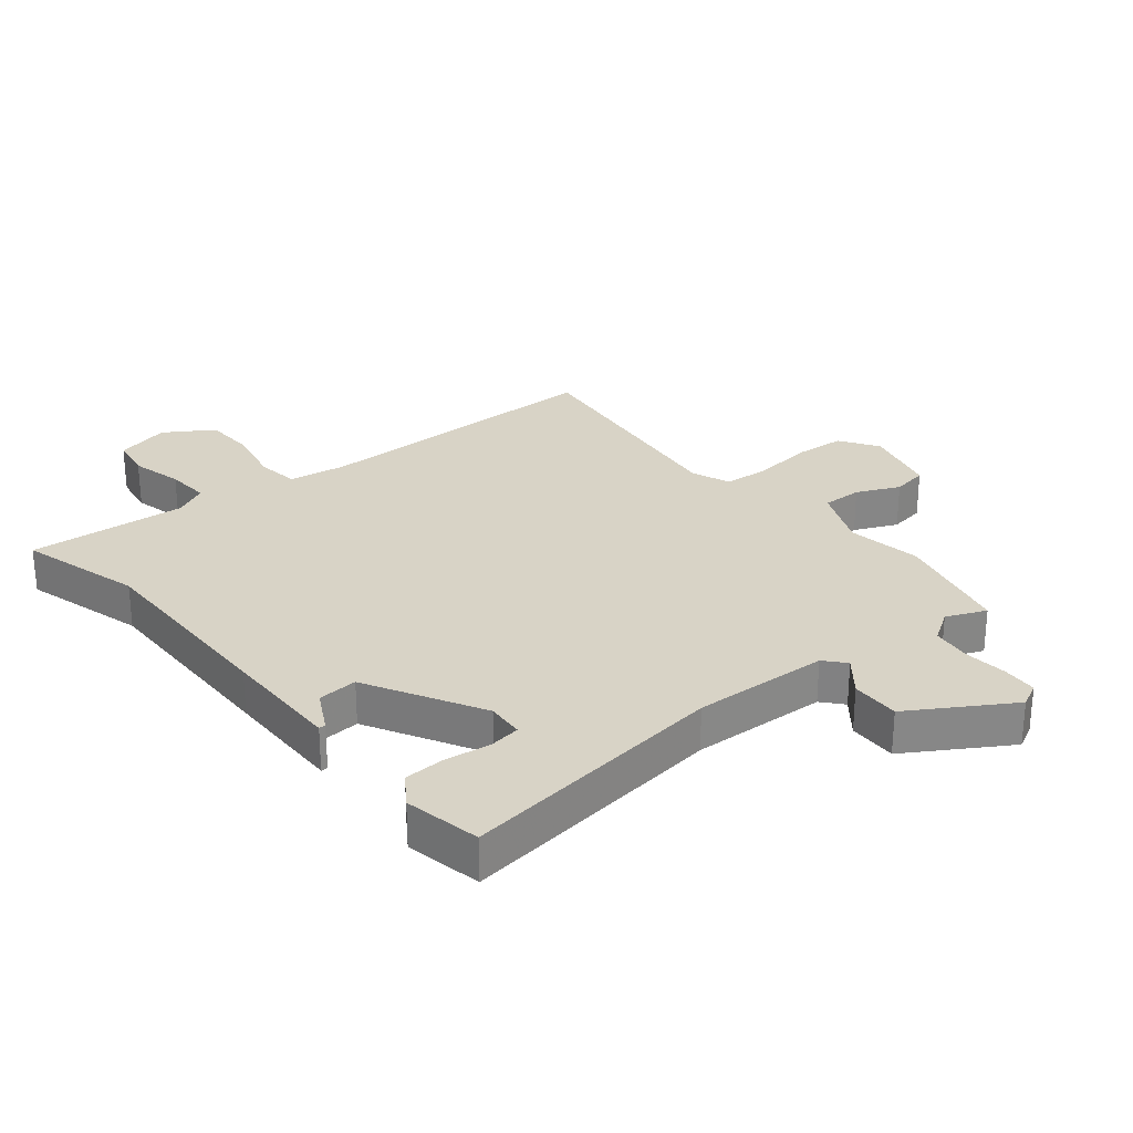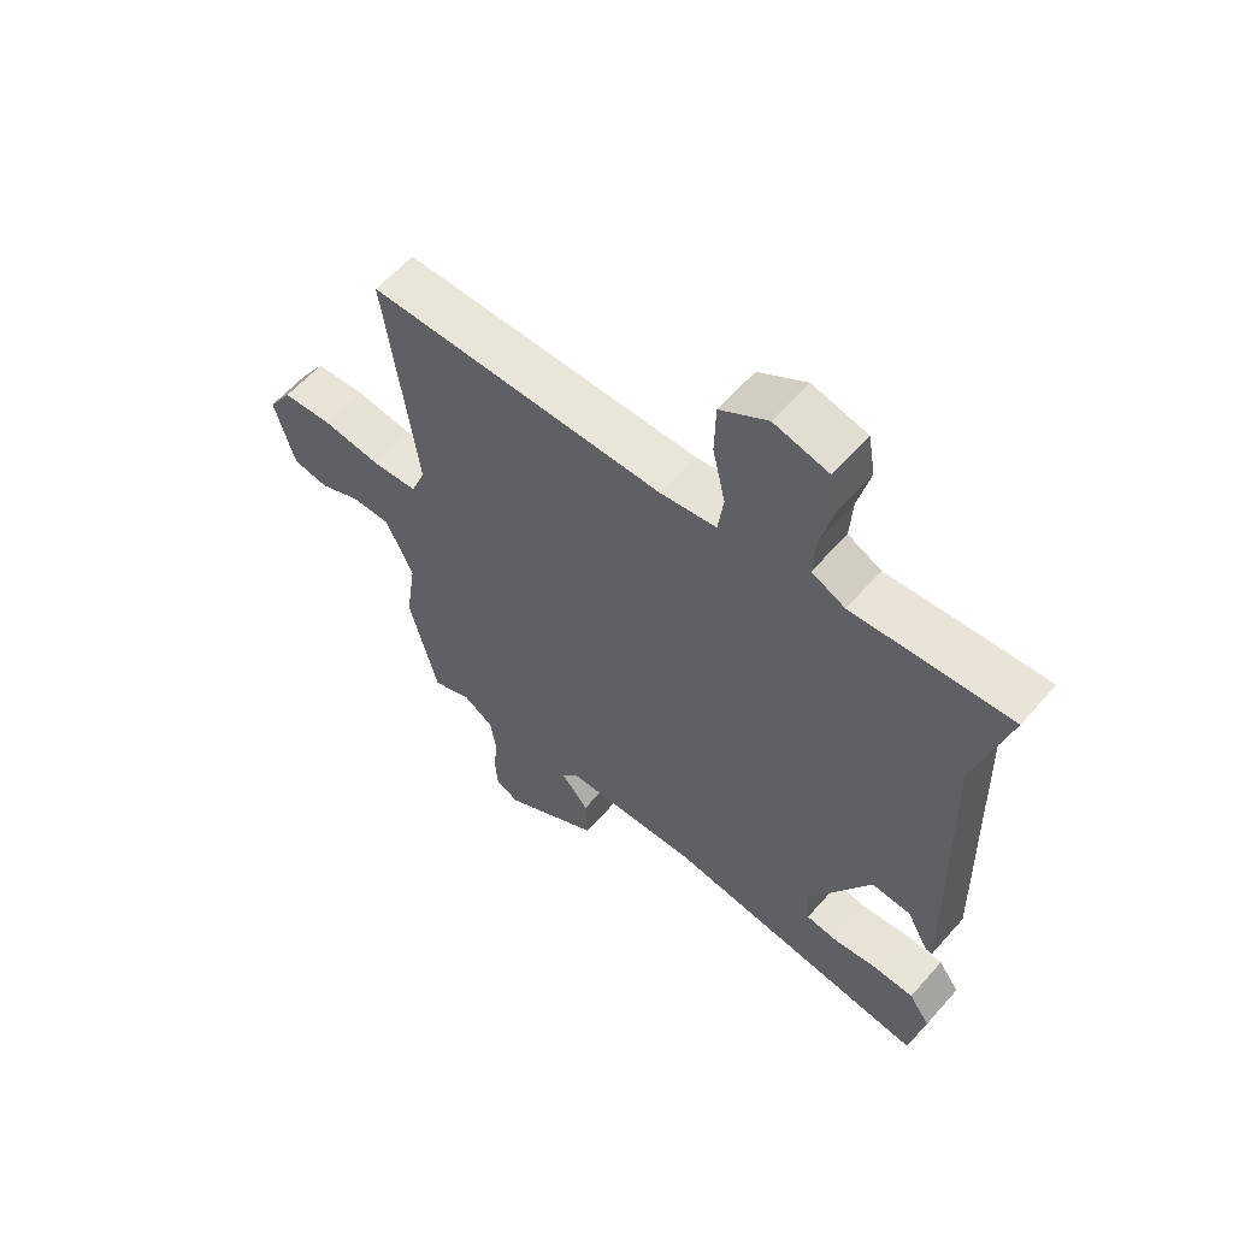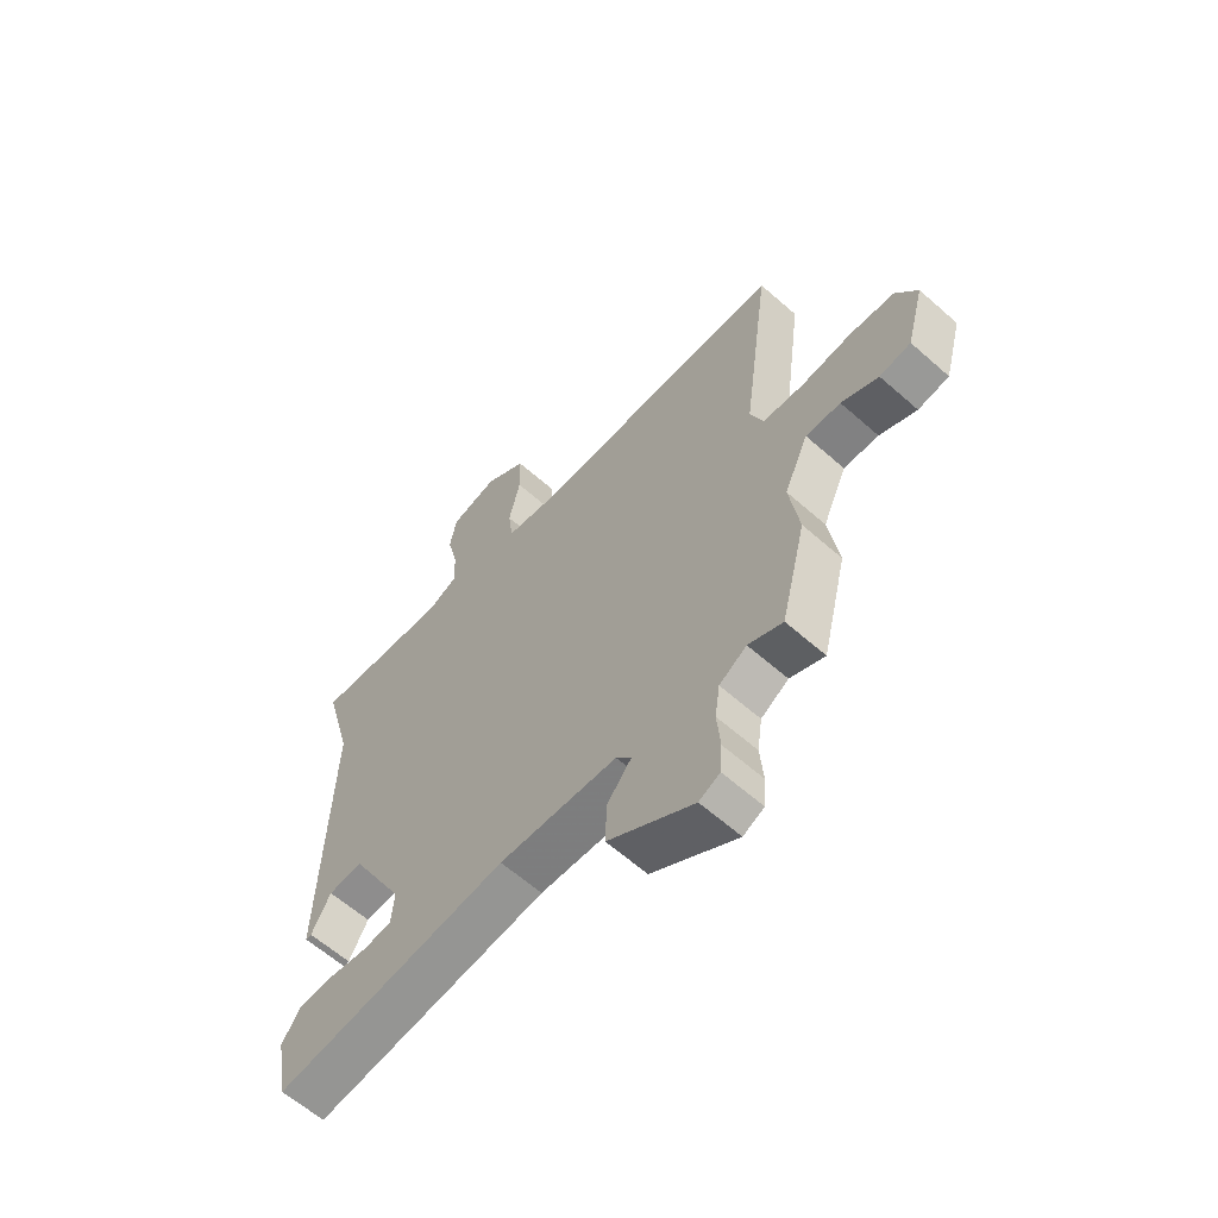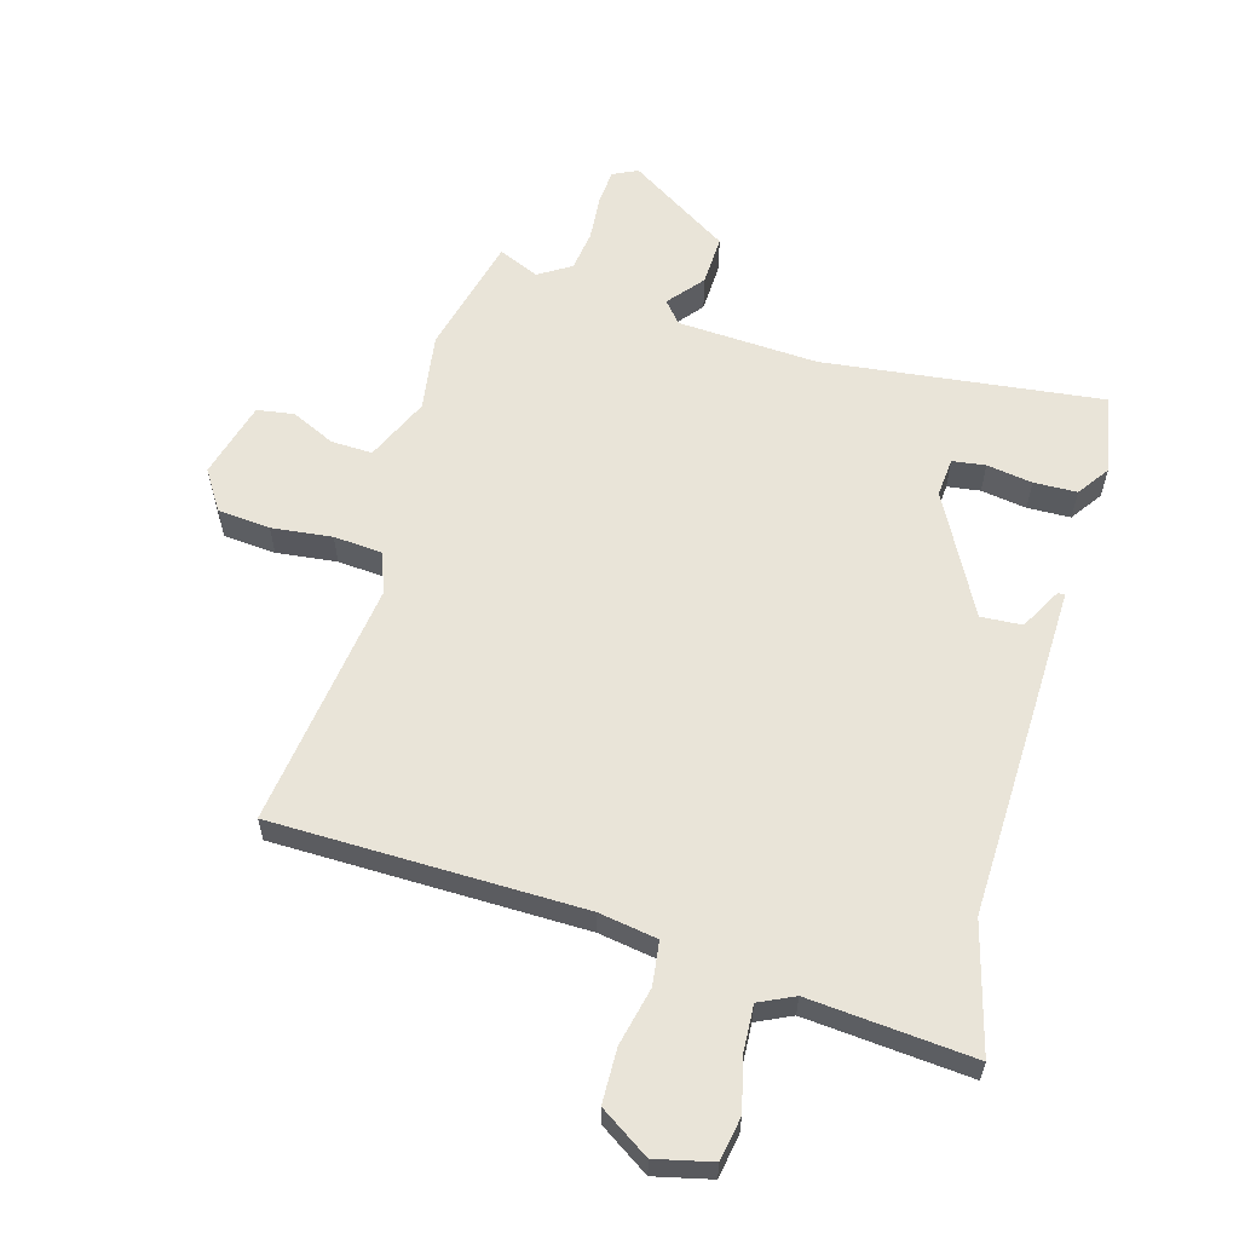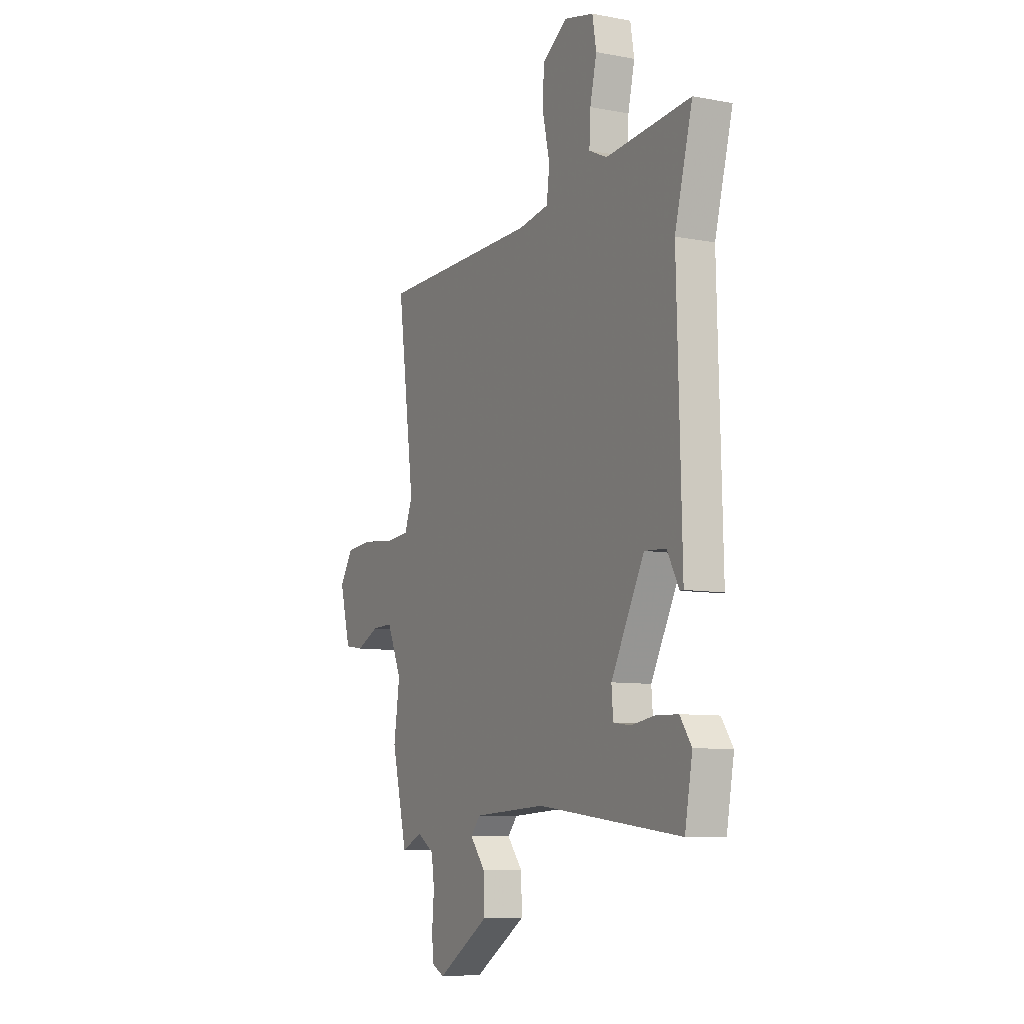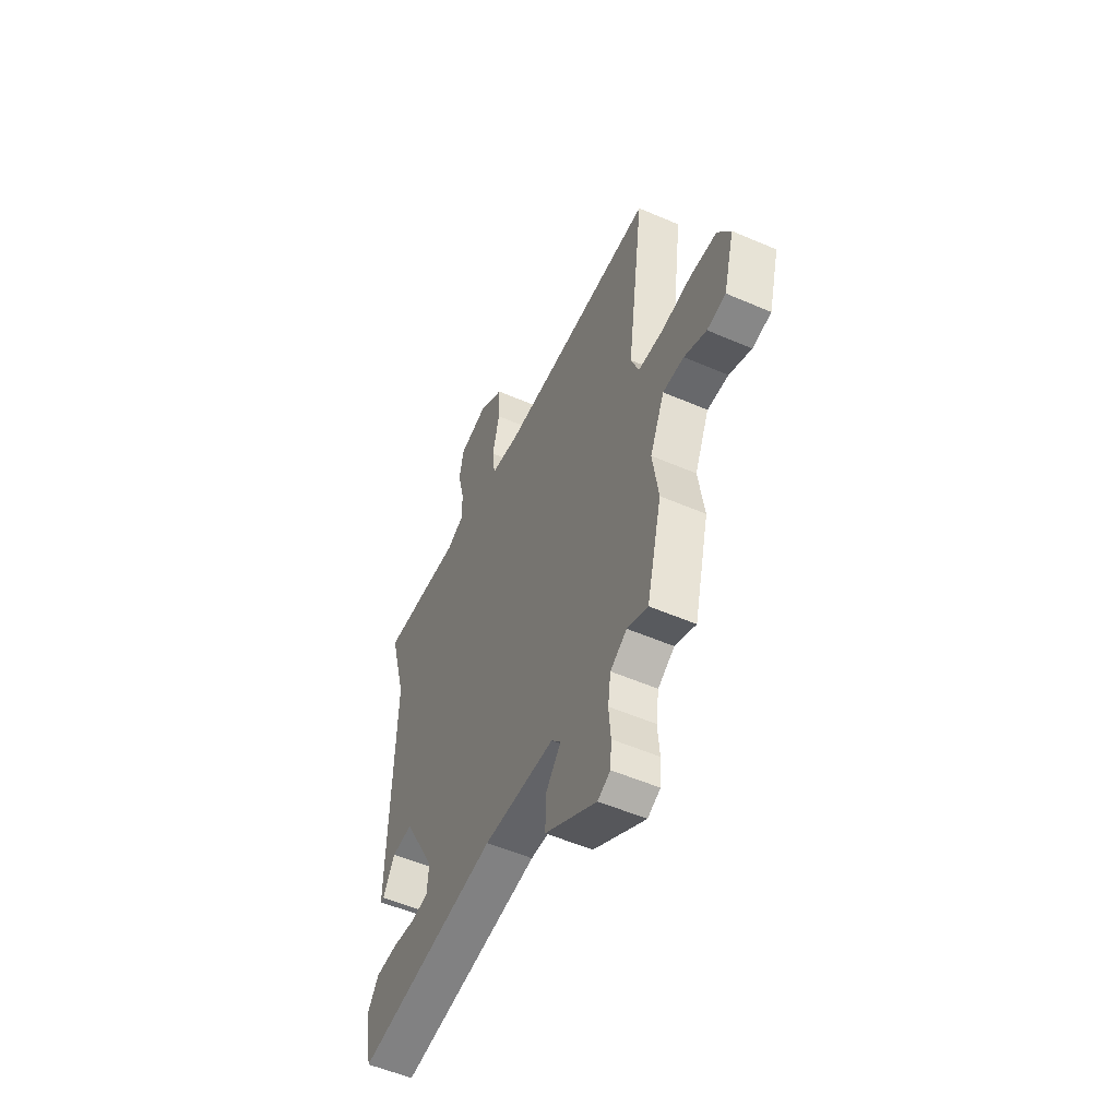
<metadata>
{"format":"obj","ext":"obj","renderer":"f3d","projection":"perspective","resolution":1024,"background":"white","views":[{"elev":27.9,"azim":140.1,"up":"+Y"},{"elev":59.8,"azim":41.0,"up":"+Z"},{"elev":-61.8,"azim":-131.9,"up":"+Z"},{"elev":60.0,"azim":16.0,"up":"+Y"},{"elev":-8.5,"azim":62.9,"up":"+Z"},{"elev":-54.0,"azim":-114.7,"up":"+Z"}]}
</metadata>
<code>
v 0.471 0.07 -0.524
v 0.032 0.07 -0.471
v -0.189 0.07 -0.483
v -0.218 0.07 -0.517
v -0.172 0.07 -0.573
v -0.169 0.07 -0.652
v -0.329 0.07 -0.753
v -0.368 0.07 -0.734
v -0.372 0.07 -0.678
v -0.366 0.07 -0.606
v -0.375 0.07 -0.543
v -0.426 0.07 -0.511
v -0.49 0.07 -0.539
v -0.537 0.07 -0.35
v -0.519 0.07 -0.228
v -0.564 0.07 -0.128
v -0.629 0.07 -0.13
v -0.698 0.07 -0.162
v -0.756 0.07 -0.153
v -0.789 0.07 -0.032
v -0.749 0.07 0.031
v -0.666 0.07 0.038
v -0.571 0.07 0.027
v -0.495 0.07 0.033
v -0.471 0.07 0.096
v -0.523 0.07 0.487
v -0.036 0.07 0.493
v 0.057 0.07 0.508
v 0.066 0.07 0.577
v 0.045 0.07 0.669
v 0.047 0.07 0.755
v 0.125 0.07 0.806
v 0.214 0.07 0.785
v 0.226 0.07 0.717
v 0.206 0.07 0.632
v 0.202 0.07 0.561
v 0.257 0.07 0.535
v 0.515 0.07 0.557
v 0.461 0.07 0.357
v 0.47 0.07 0.026
v 0.475 0.07 -0.171
v 0.464 0.07 -0.171
v 0.428 0.07 -0.105
v 0.363 0.07 -0.101
v 0.262 0.07 -0.29
v 0.267 0.07 -0.351
v 0.319 0.07 -0.358
v 0.391 0.07 -0.347
v 0.459 0.07 -0.349
v 0.494 0.07 -0.399
v 0.471 0 -0.524
v 0.032 0 -0.471
v -0.189 0 -0.483
v -0.218 0 -0.517
v -0.172 0 -0.573
v -0.169 0 -0.652
v -0.329 0 -0.753
v -0.368 0 -0.734
v -0.372 0 -0.678
v -0.366 0 -0.606
v -0.375 0 -0.543
v -0.426 0 -0.511
v -0.49 0 -0.539
v -0.537 0 -0.35
v -0.519 0 -0.228
v -0.564 0 -0.128
v -0.629 0 -0.13
v -0.698 0 -0.162
v -0.756 0 -0.153
v -0.789 0 -0.032
v -0.749 0 0.031
v -0.666 0 0.038
v -0.571 0 0.027
v -0.495 0 0.033
v -0.471 0 0.096
v -0.523 0 0.487
v -0.036 0 0.493
v 0.057 0 0.508
v 0.066 0 0.577
v 0.045 0 0.669
v 0.047 0 0.755
v 0.125 0 0.806
v 0.214 0 0.785
v 0.226 0 0.717
v 0.206 0 0.632
v 0.202 0 0.561
v 0.257 0 0.535
v 0.515 0 0.557
v 0.461 0 0.357
v 0.47 0 0.026
v 0.475 0 -0.171
v 0.464 0 -0.171
v 0.428 0 -0.105
v 0.363 0 -0.101
v 0.262 0 -0.29
v 0.267 0 -0.351
v 0.319 0 -0.358
v 0.391 0 -0.347
v 0.459 0 -0.349
v 0.494 0 -0.399
f 50 1 2
f 49 50 2
f 48 49 2
f 47 48 2
f 46 47 2 3
f 45 46 3
f 44 45 3
f 41 42 43
f 40 41 43
f 39 40 43
f 39 43 44
f 37 38 39
f 39 44 3
f 37 39 3
f 36 37 3
f 33 34 35
f 32 33 35
f 31 32 35
f 30 31 35
f 29 30 35
f 28 29 35 36
f 25 26 27
f 24 25 27 28
f 21 22 23
f 20 21 23
f 19 20 23
f 18 19 23
f 17 18 23
f 16 17 23 24
f 36 3 4
f 28 36 4
f 24 28 4
f 16 24 4
f 15 16 4
f 8 9 10
f 7 8 10
f 6 7 10
f 5 6 10
f 4 5 10
f 4 10 11
f 15 4 11 12
f 12 13 14 15
f 52 51 100
f 52 100 99
f 52 99 98
f 52 98 97
f 53 52 97 96
f 53 96 95
f 53 95 94
f 93 92 91
f 93 91 90
f 93 90 89
f 94 93 89
f 89 88 87
f 53 94 89
f 53 89 87
f 53 87 86
f 85 84 83
f 85 83 82
f 85 82 81
f 85 81 80
f 85 80 79
f 86 85 79 78
f 77 76 75
f 78 77 75 74
f 73 72 71
f 73 71 70
f 73 70 69
f 73 69 68
f 73 68 67
f 74 73 67 66
f 54 53 86
f 54 86 78
f 54 78 74
f 54 74 66
f 54 66 65
f 60 59 58
f 60 58 57
f 60 57 56
f 60 56 55
f 60 55 54
f 61 60 54
f 62 61 54 65
f 65 64 63 62
f 1 51 52 2
f 2 52 53 3
f 3 53 54 4
f 4 54 55 5
f 5 55 56 6
f 6 56 57 7
f 7 57 58 8
f 8 58 59 9
f 9 59 60 10
f 10 60 61 11
f 11 61 62 12
f 12 62 63 13
f 13 63 64 14
f 14 64 65 15
f 15 65 66 16
f 16 66 67 17
f 17 67 68 18
f 18 68 69 19
f 19 69 70 20
f 20 70 71 21
f 21 71 72 22
f 22 72 73 23
f 23 73 74 24
f 24 74 75 25
f 25 75 76 26
f 26 76 77 27
f 27 77 78 28
f 28 78 79 29
f 29 79 80 30
f 30 80 81 31
f 31 81 82 32
f 32 82 83 33
f 33 83 84 34
f 34 84 85 35
f 35 85 86 36
f 36 86 87 37
f 37 87 88 38
f 38 88 89 39
f 39 89 90 40
f 40 90 91 41
f 41 91 92 42
f 42 92 93 43
f 43 93 94 44
f 44 94 95 45
f 45 95 96 46
f 46 96 97 47
f 47 97 98 48
f 48 98 99 49
f 49 99 100 50
f 50 100 51 1

</code>
